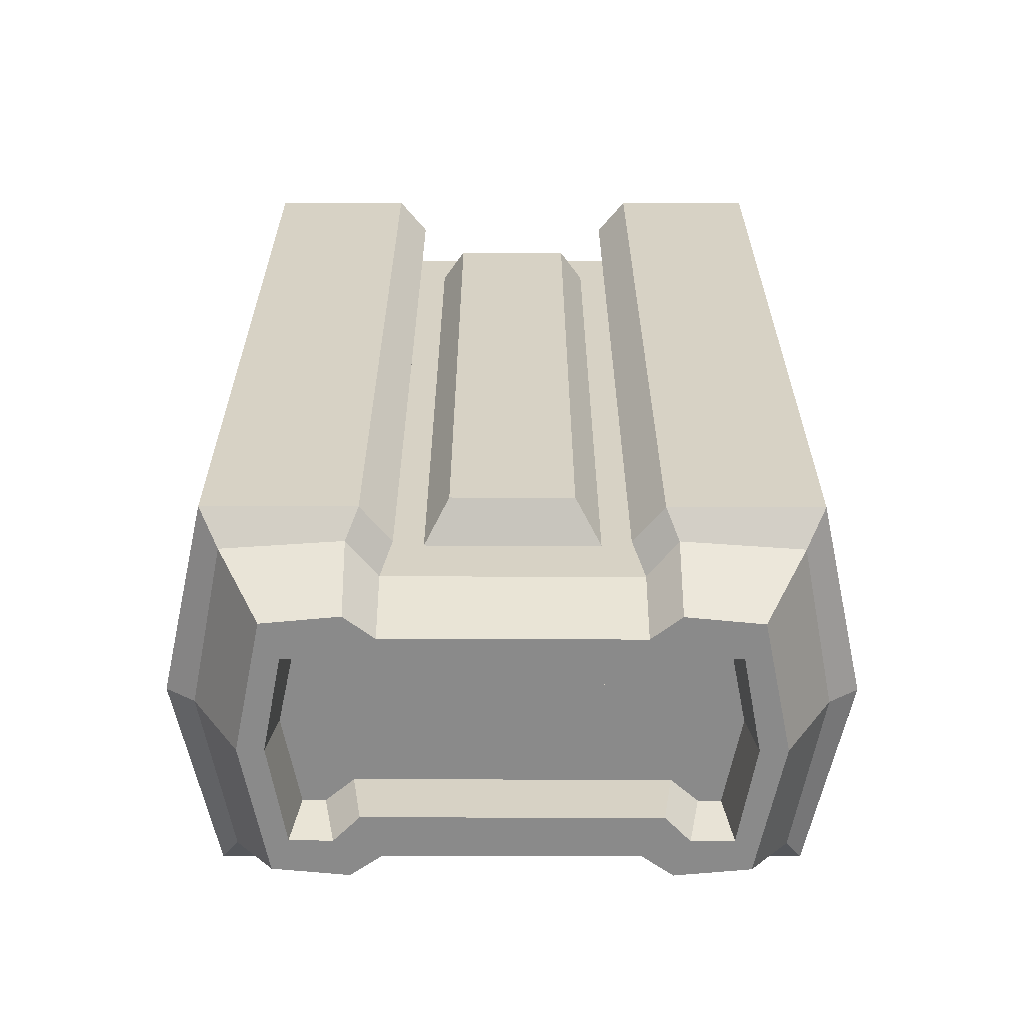
<metadata>
{"format":"obj","ext":"obj","renderer":"f3d","projection":"perspective","resolution":1024,"background":"white","views":[{"elev":-62.6,"azim":179.9,"up":"+Z"}]}
</metadata>
<code>
g SM_Prop_Turret_Missile_Base_02
v -0.3481 0.1411 -0.6723
v -0.32 -0.003875 -0.6723
v -0.2845 -0.003875 -0.6723
v -0.2416 0.03458 -0.6723
v -0.2401 0.2431 -0.6723
v -0.283 0.2815 -0.6723
v -0.32 0.2815 -0.6723
v 0.2405 0.2431 -0.6723
v 0.2405 0.03458 -0.6723
v 0.3485 0.1411 -0.6723
v 0.2849 -0.003875 -0.6723
v 0.3204 -0.003875 -0.6723
v 0.2834 0.2815 -0.6723
v 0.3189 0.2815 -0.6723
v -0.2283 0.02127 -0.7522
v -0.2416 0.03458 -0.6723
v -0.2845 -0.003875 -0.6723
v -0.2682 -0.02162 -0.7522
v -0.2668 0.2978 -0.7522
v -0.283 0.2815 -0.6723
v -0.2401 0.2431 -0.6723
v -0.2268 0.2549 -0.7522
v -0.2682 -0.02162 -0.7522
v -0.2845 -0.003875 -0.6723
v -0.32 -0.003875 -0.6723
v -0.3348 -0.02014 -0.7522
v -0.3348 -0.02014 -0.7522
v -0.32 -0.003875 -0.6723
v -0.3481 0.1411 -0.6723
v -0.3629 0.1411 -0.7522
v -0.3333 0.2978 -0.7522
v -0.32 0.2815 -0.6723
v -0.283 0.2815 -0.6723
v -0.2668 0.2978 -0.7522
v -0.3481 0.1411 -0.6723
v -0.32 0.2815 -0.6723
v -0.3333 0.2978 -0.7522
v -0.3629 0.1411 -0.7522
v -0.1958 -0.04972 -0.7522
v -0.2446 -0.08521 -0.7522
v -0.2461 -0.137 -0.6191
v -0.1987 -0.05564 -0.6191
v -0.2431 0.3673 -0.7522
v -0.1958 0.3304 -0.7522
v -0.1973 0.3584 -0.6191
v -0.2446 0.4176 -0.6191
v -0.2446 -0.08521 -0.7522
v -0.3629 -0.07338 -0.7522
v -0.4339 -0.1222 -0.6191
v -0.2461 -0.137 -0.6191
v -0.3629 -0.07338 -0.7522
v -0.4058 0.1411 -0.7522
v -0.4827 0.1411 -0.6191
v -0.4339 -0.1222 -0.6191
v -0.3614 0.3555 -0.7522
v -0.2431 0.3673 -0.7522
v -0.2446 0.4176 -0.6191
v -0.4309 0.4043 -0.6191
v -0.4058 0.1411 -0.7522
v -0.3614 0.3555 -0.7522
v -0.4309 0.4043 -0.6191
v -0.4827 0.1411 -0.6191
v 0.2272 0.02127 -0.7522
v 0.2686 -0.02162 -0.7522
v 0.2849 -0.003875 -0.6723
v 0.2405 0.03458 -0.6723
v 0.2671 0.2978 -0.7522
v 0.2272 0.2549 -0.7522
v 0.2405 0.2431 -0.6723
v 0.2834 0.2815 -0.6723
v 0.2686 -0.02162 -0.7522
v 0.3351 -0.02014 -0.7522
v 0.3204 -0.003875 -0.6723
v 0.2849 -0.003875 -0.6723
v 0.3351 -0.02014 -0.7522
v 0.3632 0.1411 -0.7522
v 0.3485 0.1411 -0.6723
v 0.3204 -0.003875 -0.6723
v 0.3337 0.2978 -0.7522
v 0.2671 0.2978 -0.7522
v 0.2834 0.2815 -0.6723
v 0.3189 0.2815 -0.6723
v 0.3485 0.1411 -0.6723
v 0.3632 0.1411 -0.7522
v 0.3337 0.2978 -0.7522
v 0.3189 0.2815 -0.6723
v -0.2268 0.2549 -0.7522
v -0.2401 0.2431 -0.6723
v 0.2405 0.2431 -0.6723
v 0.2272 0.2549 -0.7522
v -0.2416 0.03458 -0.6723
v -0.2283 0.02127 -0.7522
v 0.2272 0.02127 -0.7522
v 0.2405 0.03458 -0.6723
v 0.1961 -0.04972 -0.7522
v 0.1976 -0.05564 -0.6191
v 0.2464 -0.137 -0.6191
v 0.2449 -0.08521 -0.7522
v 0.242 0.3673 -0.7522
v 0.2449 0.4176 -0.6191
v 0.1961 0.3584 -0.6191
v 0.1947 0.3304 -0.7522
v 0.2449 -0.08521 -0.7522
v 0.2464 -0.137 -0.6191
v 0.4327 -0.1222 -0.6191
v 0.3632 -0.07338 -0.7522
v 0.3632 -0.07338 -0.7522
v 0.4327 -0.1222 -0.6191
v 0.483 0.1411 -0.6191
v 0.4047 0.1411 -0.7522
v 0.3618 0.3555 -0.7522
v 0.4313 0.4043 -0.6191
v 0.2449 0.4176 -0.6191
v 0.242 0.3673 -0.7522
v 0.4047 0.1411 -0.7522
v 0.483 0.1411 -0.6191
v 0.4313 0.4043 -0.6191
v 0.3618 0.3555 -0.7522
v -0.1973 0.3584 -0.6191
v -0.1958 0.3304 -0.7522
v 0.1947 0.3304 -0.7522
v 0.1961 0.3584 -0.6191
v -0.1958 -0.04972 -0.7522
v 0.1976 -0.05564 -0.6191
v 0.1961 -0.04972 -0.7522
v -0.1987 -0.05564 -0.6191
v 0.1355 -0.05564 -0.523
v -0.1351 -0.05564 -0.523
v 0.1355 -0.05564 0.5965
v -0.1987 -0.05564 0.6927
v 0.1976 -0.05564 0.6927
v -0.1351 -0.05564 0.5965
v 0.2331 0.2845 0.6143
v 0.2908 0.3377 0.6143
v 0.4002 0.3377 0.6143
v 0.4416 0.1425 0.6143
v 0.2331 0.01239 0.6143
v -0.2327 0.2845 0.6143
v 0.2923 -0.05416 0.6143
v 0.4002 -0.05416 0.6143
v -0.2342 0.01239 0.6143
v -0.4413 0.1425 0.6143
v -0.2904 0.3377 0.6143
v -0.3999 0.3377 0.6143
v -0.2919 -0.05416 0.6143
v -0.4013 -0.05416 0.6143
v -0.09521 -0.1207 -0.4904
v -0.09521 -0.1207 0.564
v 0.09557 -0.1207 0.564
v 0.09557 -0.1207 -0.4904
v 0.09557 0.4235 -0.4904
v 0.09557 0.4235 0.564
v -0.09521 0.4235 0.564
v -0.09521 0.4235 -0.4904
v 0.4949 0.2342 0.6173
v 0.4949 0.2342 0.6764
v 0.4668 0.3584 0.6764
v 0.4668 0.3584 0.6173
v 0.4608 0.4575 -0.5866
v 0.4608 0.4575 0.7607
v 0.2257 0.4575 0.7607
v 0.2257 0.4575 -0.5866
v 0.2257 0.4575 -0.5866
v 0.2257 0.4575 0.7607
v 0.1769 0.3999 0.7607
v 0.1769 0.3999 -0.5866
v 0.1725 -0.09113 -0.5866
v 0.1725 -0.09113 0.7607
v 0.2257 -0.1725 0.7607
v 0.2257 -0.1725 -0.5866
v 0.2257 -0.1725 -0.5866
v 0.2257 -0.1725 0.7607
v 0.4623 -0.1725 0.7607
v 0.4623 -0.1725 -0.5866
v 0.4682 -0.07486 0.6173
v 0.4682 -0.07486 0.6764
v 0.4949 0.04936 0.6764
v 0.4949 0.04936 0.6173
v -0.1765 0.3999 -0.5866
v -0.1765 0.3999 0.7607
v -0.2254 0.4575 0.7607
v -0.2254 0.4575 -0.5866
v -0.2254 0.4575 -0.5866
v -0.2254 0.4575 0.7607
v -0.4605 0.4575 0.7607
v -0.4605 0.4575 -0.5866
v -0.4664 0.3584 0.6173
v -0.4664 0.3584 0.6764
v -0.4945 0.2342 0.6764
v -0.4945 0.2342 0.6173
v -0.2254 -0.1725 -0.5866
v -0.2254 -0.1725 0.7607
v -0.1721 -0.09113 0.7607
v -0.1721 -0.09113 -0.5866
v -0.4945 0.04936 0.6173
v -0.4945 0.04936 0.6764
v -0.4679 -0.07486 0.6764
v -0.4679 -0.07486 0.6173
v -0.462 -0.1725 -0.5866
v -0.462 -0.1725 0.7607
v -0.2254 -0.1725 0.7607
v -0.2254 -0.1725 -0.5866
v 0.483 0.1411 -0.6191
v 0.5304 0.1425 -0.5866
v 0.4608 0.4575 -0.5866
v 0.4313 0.4043 -0.6191
v 0.4313 0.4043 -0.6191
v 0.4608 0.4575 -0.5866
v 0.2257 0.4575 -0.5866
v 0.2449 0.4176 -0.6191
v 0.2449 0.4176 -0.6191
v 0.2257 0.4575 -0.5866
v 0.1769 0.3999 -0.5866
v 0.1961 0.3584 -0.6191
v 0.1961 0.3584 -0.6191
v 0.1769 0.3999 -0.5866
v 0.1769 0.3999 0.7607
v 0.1961 0.3584 0.6927
v 0.1961 0.3584 0.7607
v 0.1961 0.3584 0.7607
v 0.1769 0.3999 0.7607
v 0.2257 0.4575 0.7607
v 0.2449 0.4013 0.7607
v 0.4608 0.4575 0.7607
v 0.4313 0.4013 0.7607
v 0.5304 0.1425 0.7607
v 0.483 0.1411 0.7607
v 0.4623 -0.1725 0.7607
v 0.4327 -0.1192 0.7607
v 0.2257 -0.1725 0.7607
v 0.2464 -0.1192 0.7607
v 0.1725 -0.09113 0.7607
v 0.1976 -0.05564 0.7607
v 0.1976 -0.05564 -0.6191
v 0.1725 -0.09113 -0.5866
v 0.2257 -0.1725 -0.5866
v 0.2464 -0.137 -0.6191
v 0.1976 -0.05564 0.6927
v 0.1725 -0.09113 -0.5866
v 0.1976 -0.05564 -0.6191
v 0.1725 -0.09113 0.7607
v 0.1976 -0.05564 0.7607
v 0.2464 -0.137 -0.6191
v 0.2257 -0.1725 -0.5866
v 0.4623 -0.1725 -0.5866
v 0.4327 -0.1222 -0.6191
v 0.4327 -0.1222 -0.6191
v 0.4623 -0.1725 -0.5866
v 0.5304 0.1425 -0.5866
v 0.483 0.1411 -0.6191
v -0.1973 0.3584 -0.6191
v -0.1765 0.3999 -0.5866
v -0.2254 0.4575 -0.5866
v -0.2446 0.4176 -0.6191
v -0.2446 0.4013 0.7607
v -0.1765 0.3999 0.7607
v -0.1973 0.3584 0.7607
v -0.2254 0.4575 0.7607
v -0.4309 0.4013 0.7607
v -0.4605 0.4575 0.7607
v -0.4827 0.1411 0.7607
v -0.53 0.1425 0.7607
v -0.4339 -0.1192 0.7607
v -0.462 -0.1725 0.7607
v -0.2461 -0.1192 0.7607
v -0.2254 -0.1725 0.7607
v -0.1987 -0.05564 0.7607
v -0.1721 -0.09113 0.7607
v -0.1973 0.3584 0.6927
v -0.1765 0.3999 -0.5866
v -0.1973 0.3584 -0.6191
v -0.1765 0.3999 0.7607
v -0.1973 0.3584 0.7607
v -0.2446 0.4176 -0.6191
v -0.2254 0.4575 -0.5866
v -0.4605 0.4575 -0.5866
v -0.4309 0.4043 -0.6191
v -0.4309 0.4043 -0.6191
v -0.4605 0.4575 -0.5866
v -0.53 0.1425 -0.5866
v -0.4827 0.1411 -0.6191
v -0.2461 -0.137 -0.6191
v -0.2254 -0.1725 -0.5866
v -0.1721 -0.09113 -0.5866
v -0.1987 -0.05564 -0.6191
v -0.1987 -0.05564 -0.6191
v -0.1721 -0.09113 -0.5866
v -0.1721 -0.09113 0.7607
v -0.1987 -0.05564 0.6927
v -0.1987 -0.05564 0.7607
v -0.4827 0.1411 -0.6191
v -0.53 0.1425 -0.5866
v -0.462 -0.1725 -0.5866
v -0.4339 -0.1222 -0.6191
v -0.4339 -0.1222 -0.6191
v -0.462 -0.1725 -0.5866
v -0.2254 -0.1725 -0.5866
v -0.2461 -0.137 -0.6191
v 0.4313 0.4013 0.6927
v 0.4313 0.4013 0.7607
v 0.483 0.1411 0.7607
v 0.483 0.1411 0.6927
v 0.2449 0.4013 0.6927
v 0.2449 0.4013 0.7607
v 0.4313 0.4013 0.7607
v 0.4313 0.4013 0.6927
v 0.1961 0.3584 0.6927
v 0.1961 0.3584 0.7607
v 0.2449 0.4013 0.7607
v 0.2449 0.4013 0.6927
v 0.2464 -0.1192 0.6927
v 0.2464 -0.1192 0.7607
v 0.1976 -0.05564 0.7607
v 0.1976 -0.05564 0.6927
v 0.4327 -0.1192 0.6927
v 0.4327 -0.1192 0.7607
v 0.2464 -0.1192 0.7607
v 0.2464 -0.1192 0.6927
v 0.483 0.1411 0.6927
v 0.483 0.1411 0.7607
v 0.4327 -0.1192 0.7607
v 0.4327 -0.1192 0.6927
v -0.2446 0.4013 0.6927
v -0.2446 0.4013 0.7607
v -0.1973 0.3584 0.7607
v -0.1973 0.3584 0.6927
v -0.4309 0.4013 0.6927
v -0.4309 0.4013 0.7607
v -0.2446 0.4013 0.7607
v -0.2446 0.4013 0.6927
v -0.4827 0.1411 0.6927
v -0.4827 0.1411 0.7607
v -0.4309 0.4013 0.7607
v -0.4309 0.4013 0.6927
v -0.1987 -0.05564 0.6927
v -0.1987 -0.05564 0.7607
v -0.2461 -0.1192 0.7607
v -0.2461 -0.1192 0.6927
v -0.4339 -0.1192 0.6927
v -0.4339 -0.1192 0.7607
v -0.4827 0.1411 0.7607
v -0.4827 0.1411 0.6927
v -0.2461 -0.1192 0.6927
v -0.2461 -0.1192 0.7607
v -0.4339 -0.1192 0.7607
v -0.4339 -0.1192 0.6927
v -0.2239 0.0005614 0.6927
v -0.2342 0.01239 0.6143
v 0.2331 0.01239 0.6143
v 0.2227 0.0005614 0.6927
v 0.2227 0.2963 0.6927
v 0.2331 0.2845 0.6143
v -0.2327 0.2845 0.6143
v -0.2224 0.2963 0.6927
v 0.4416 0.1425 0.6927
v 0.4416 0.1425 0.6143
v 0.4002 0.3377 0.6143
v 0.4002 0.354 0.6927
v 0.4002 0.354 0.6927
v 0.4002 0.3377 0.6143
v 0.2908 0.3377 0.6143
v 0.2789 0.354 0.6927
v 0.2789 0.354 0.6927
v 0.2908 0.3377 0.6143
v 0.2331 0.2845 0.6143
v 0.2227 0.2963 0.6927
v 0.2227 0.0005614 0.6927
v 0.2331 0.01239 0.6143
v 0.2923 -0.05416 0.6143
v 0.2789 -0.07042 0.6927
v 0.2789 -0.07042 0.6927
v 0.2923 -0.05416 0.6143
v 0.4002 -0.05416 0.6143
v 0.4017 -0.07042 0.6927
v 0.4017 -0.07042 0.6927
v 0.4002 -0.05416 0.6143
v 0.4416 0.1425 0.6143
v 0.4416 0.1425 0.6927
v -0.2224 0.2963 0.6927
v -0.2327 0.2845 0.6143
v -0.2904 0.3377 0.6143
v -0.2786 0.354 0.6927
v -0.2786 0.354 0.6927
v -0.2904 0.3377 0.6143
v -0.3999 0.3377 0.6143
v -0.3999 0.354 0.6927
v -0.3999 0.354 0.6927
v -0.3999 0.3377 0.6143
v -0.4413 0.1425 0.6143
v -0.4427 0.1425 0.6927
v -0.2786 -0.07042 0.6927
v -0.2919 -0.05416 0.6143
v -0.2342 0.01239 0.6143
v -0.2239 0.0005614 0.6927
v -0.4427 0.1425 0.6927
v -0.4413 0.1425 0.6143
v -0.4013 -0.05416 0.6143
v -0.4013 -0.07042 0.6927
v -0.4013 -0.07042 0.6927
v -0.4013 -0.05416 0.6143
v -0.2919 -0.05416 0.6143
v -0.2786 -0.07042 0.6927
v 0.5111 0.2283 0.6084
v 0.4949 0.2342 0.6173
v 0.4668 0.3584 0.6173
v 0.4801 0.3703 0.6084
v 0.4801 0.3703 0.6084
v 0.4668 0.3584 0.6173
v 0.4668 0.3584 0.6764
v 0.4801 0.3703 0.6853
v 0.4801 0.3703 0.6853
v 0.4668 0.3584 0.6764
v 0.4949 0.2342 0.6764
v 0.5111 0.2283 0.6853
v 0.5111 0.2283 0.6853
v 0.4949 0.2342 0.6764
v 0.4949 0.2342 0.6173
v 0.5111 0.2283 0.6084
v 0.4816 -0.08669 0.6084
v 0.4682 -0.07486 0.6173
v 0.4949 0.04936 0.6173
v 0.5111 0.05528 0.6084
v 0.5111 0.05528 0.6084
v 0.4949 0.04936 0.6173
v 0.4949 0.04936 0.6764
v 0.5111 0.05528 0.6853
v 0.5111 0.05528 0.6853
v 0.4949 0.04936 0.6764
v 0.4682 -0.07486 0.6764
v 0.4816 -0.08669 0.6853
v 0.4816 -0.08669 0.6853
v 0.4682 -0.07486 0.6764
v 0.4682 -0.07486 0.6173
v 0.4816 -0.08669 0.6084
v -0.4797 0.3703 0.6084
v -0.4664 0.3584 0.6173
v -0.4945 0.2342 0.6173
v -0.5108 0.2283 0.6084
v -0.5108 0.2283 0.6084
v -0.4945 0.2342 0.6173
v -0.4945 0.2342 0.6764
v -0.5108 0.2283 0.6853
v -0.5108 0.2283 0.6853
v -0.4945 0.2342 0.6764
v -0.4664 0.3584 0.6764
v -0.4797 0.3703 0.6853
v -0.4797 0.3703 0.6853
v -0.4664 0.3584 0.6764
v -0.4664 0.3584 0.6173
v -0.4797 0.3703 0.6084
v -0.5108 0.05528 0.6084
v -0.4945 0.04936 0.6173
v -0.4679 -0.07486 0.6173
v -0.4812 -0.08669 0.6084
v -0.4812 -0.08669 0.6084
v -0.4679 -0.07486 0.6173
v -0.4679 -0.07486 0.6764
v -0.4812 -0.08669 0.6853
v -0.4812 -0.08669 0.6853
v -0.4679 -0.07486 0.6764
v -0.4945 0.04936 0.6764
v -0.5108 0.05528 0.6853
v -0.5108 0.05528 0.6853
v -0.4945 0.04936 0.6764
v -0.4945 0.04936 0.6173
v -0.5108 0.05528 0.6084
v -0.1351 -0.05564 -0.523
v -0.09521 -0.1207 -0.4904
v 0.09557 -0.1207 -0.4904
v 0.1355 -0.05564 -0.523
v 0.1355 -0.05564 -0.523
v 0.09557 -0.1207 -0.4904
v 0.09557 -0.1207 0.564
v 0.1355 -0.05564 0.5965
v 0.1355 -0.05564 0.5965
v 0.09557 -0.1207 0.564
v -0.09521 -0.1207 0.564
v -0.1351 -0.05564 0.5965
v -0.1351 -0.05564 0.5965
v -0.09521 -0.1207 0.564
v -0.09521 -0.1207 -0.4904
v -0.1351 -0.05564 -0.523
v 0.134 0.3584 -0.523
v 0.09557 0.4235 -0.4904
v -0.09521 0.4235 -0.4904
v -0.1351 0.3584 -0.523
v -0.1351 0.3584 -0.523
v -0.09521 0.4235 -0.4904
v -0.09521 0.4235 0.564
v -0.1351 0.3584 0.5965
v 0.09557 0.4235 0.564
v 0.134 0.3584 0.5965
v -0.1351 0.3584 0.5965
v -0.09521 0.4235 0.564
v 0.134 0.3584 0.5965
v 0.09557 0.4235 0.564
v 0.09557 0.4235 -0.4904
v 0.134 0.3584 -0.523
v 0.3632 -0.07338 -0.7522
v 0.4047 0.1411 -0.7522
v 0.3632 0.1411 -0.7522
v 0.3618 0.3555 -0.7522
v 0.3351 -0.02014 -0.7522
v 0.3337 0.2978 -0.7522
v 0.2449 -0.08521 -0.7522
v 0.2671 0.2978 -0.7522
v 0.2686 -0.02162 -0.7522
v 0.242 0.3673 -0.7522
v 0.1961 -0.04972 -0.7522
v 0.2272 0.02127 -0.7522
v -0.2283 0.02127 -0.7522
v -0.1958 -0.04972 -0.7522
v -0.2682 -0.02162 -0.7522
v -0.2446 -0.08521 -0.7522
v -0.3348 -0.02014 -0.7522
v -0.3629 -0.07338 -0.7522
v 0.2272 0.2549 -0.7522
v 0.1947 0.3304 -0.7522
v -0.1958 0.3304 -0.7522
v -0.2268 0.2549 -0.7522
v -0.2431 0.3673 -0.7522
v -0.2668 0.2978 -0.7522
v -0.3629 0.1411 -0.7522
v -0.4058 0.1411 -0.7522
v -0.3614 0.3555 -0.7522
v -0.3333 0.2978 -0.7522
v -0.1973 0.3584 0.6927
v 0.134 0.3584 0.5965
v 0.1961 0.3584 0.6927
v -0.1351 0.3584 0.5965
v 0.134 0.3584 -0.523
v -0.1973 0.3584 -0.6191
v 0.1961 0.3584 -0.6191
v -0.1351 0.3584 -0.523
v -0.462 -0.1725 0.7607
v -0.5108 0.05528 0.6853
v -0.53 0.1425 0.7607
v -0.4812 -0.08669 0.6853
v -0.5108 0.05528 0.6084
v -0.462 -0.1725 -0.5866
v -0.53 0.1425 -0.5866
v -0.4812 -0.08669 0.6084
v 0.5304 0.1425 0.7607
v 0.4816 -0.08669 0.6853
v 0.4623 -0.1725 0.7607
v 0.5111 0.05528 0.6853
v 0.4816 -0.08669 0.6084
v 0.5304 0.1425 -0.5866
v 0.4623 -0.1725 -0.5866
v 0.5111 0.05528 0.6084
v -0.53 0.1425 0.7607
v -0.4797 0.3703 0.6853
v -0.4605 0.4575 0.7607
v -0.5108 0.2283 0.6853
v -0.4797 0.3703 0.6084
v -0.53 0.1425 -0.5866
v -0.4605 0.4575 -0.5866
v -0.5108 0.2283 0.6084
v 0.4608 0.4575 0.7607
v 0.5111 0.2283 0.6853
v 0.5304 0.1425 0.7607
v 0.4801 0.3703 0.6853
v 0.5111 0.2283 0.6084
v 0.4608 0.4575 -0.5866
v 0.5304 0.1425 -0.5866
v 0.4801 0.3703 0.6084
v -0.4827 0.1411 0.6927
v -0.4013 -0.07042 0.6927
v -0.4339 -0.1192 0.6927
v -0.4427 0.1425 0.6927
v -0.2786 -0.07042 0.6927
v -0.4309 0.4013 0.6927
v -0.2461 -0.1192 0.6927
v -0.3999 0.354 0.6927
v -0.2239 0.0005614 0.6927
v -0.2446 0.4013 0.6927
v -0.1987 -0.05564 0.6927
v -0.2786 0.354 0.6927
v 0.2227 0.0005614 0.6927
v -0.1973 0.3584 0.6927
v 0.1976 -0.05564 0.6927
v -0.2224 0.2963 0.6927
v 0.2789 -0.07042 0.6927
v 0.1961 0.3584 0.6927
v 0.2464 -0.1192 0.6927
v 0.2227 0.2963 0.6927
v 0.4017 -0.07042 0.6927
v 0.2449 0.4013 0.6927
v 0.4327 -0.1192 0.6927
v 0.2789 0.354 0.6927
v 0.4416 0.1425 0.6927
v 0.4313 0.4013 0.6927
v 0.483 0.1411 0.6927
v 0.4002 0.354 0.6927
g SM_Prop_Turret_Missile_Base_02_0
f 3 2 1
f 4 3 1
f 1 5 4
f 5 1 6
f 1 7 6
f 5 8 4
f 8 9 4
f 9 8 10
f 11 9 10
f 12 11 10
f 10 8 13
f 14 10 13
f 17 16 15
f 18 17 15
f 21 20 19
f 22 21 19
f 25 24 23
f 26 25 23
f 29 28 27
f 30 29 27
f 33 32 31
f 34 33 31
f 37 36 35
f 38 37 35
f 41 40 39
f 42 41 39
f 45 44 43
f 46 45 43
f 49 48 47
f 50 49 47
f 53 52 51
f 54 53 51
f 57 56 55
f 58 57 55
f 61 60 59
f 62 61 59
f 65 64 63
f 66 65 63
f 69 68 67
f 70 69 67
f 73 72 71
f 74 73 71
f 77 76 75
f 78 77 75
f 81 80 79
f 82 81 79
f 85 84 83
f 86 85 83
f 89 88 87
f 90 89 87
f 93 92 91
f 94 93 91
f 97 96 95
f 98 97 95
f 101 100 99
f 102 101 99
f 105 104 103
f 106 105 103
f 109 108 107
f 110 109 107
f 113 112 111
f 114 113 111
f 117 116 115
f 118 117 115
f 121 120 119
f 122 121 119
f 125 124 123
f 124 126 123
f 124 127 126
f 127 128 126
f 129 127 124
f 126 128 130
f 131 129 124
f 128 132 130
f 132 129 131
f 130 132 131
f 135 134 133
f 136 135 133
f 137 136 133
f 137 133 138
f 137 139 136
f 139 140 136
f 141 137 138
f 141 138 142
f 138 143 142
f 143 144 142
f 141 142 145
f 142 146 145
f 149 148 147
f 150 149 147
f 153 152 151
f 154 153 151
f 157 156 155
f 158 157 155
f 161 160 159
f 162 161 159
f 165 164 163
f 166 165 163
f 169 168 167
f 170 169 167
f 173 172 171
f 174 173 171
f 177 176 175
f 178 177 175
f 181 180 179
f 182 181 179
f 185 184 183
f 186 185 183
f 189 188 187
f 190 189 187
f 193 192 191
f 194 193 191
f 197 196 195
f 198 197 195
f 201 200 199
f 202 201 199
f 205 204 203
f 206 205 203
f 209 208 207
f 210 209 207
f 213 212 211
f 214 213 211
f 217 216 215
f 218 217 215
f 218 219 217
f 222 221 220
f 223 222 220
f 224 222 223
f 225 224 223
f 226 224 225
f 227 226 225
f 228 226 227
f 229 228 227
f 230 228 229
f 231 230 229
f 232 230 231
f 233 232 231
f 236 235 234
f 237 236 234
f 240 239 238
f 239 241 238
f 241 242 238
f 245 244 243
f 246 245 243
f 249 248 247
f 250 249 247
f 253 252 251
f 254 253 251
f 257 256 255
f 256 258 255
f 255 258 259
f 258 260 259
f 259 260 261
f 260 262 261
f 261 262 263
f 262 264 263
f 263 264 265
f 264 266 265
f 265 266 267
f 266 268 267
f 271 270 269
f 270 272 269
f 272 273 269
f 276 275 274
f 277 276 274
f 280 279 278
f 281 280 278
f 284 283 282
f 285 284 282
f 288 287 286
f 289 288 286
f 289 290 288
f 293 292 291
f 294 293 291
f 297 296 295
f 298 297 295
f 301 300 299
f 302 301 299
f 305 304 303
f 306 305 303
f 309 308 307
f 310 309 307
f 313 312 311
f 314 313 311
f 317 316 315
f 318 317 315
f 321 320 319
f 322 321 319
f 325 324 323
f 326 325 323
f 329 328 327
f 330 329 327
f 333 332 331
f 334 333 331
f 337 336 335
f 338 337 335
f 341 340 339
f 342 341 339
f 345 344 343
f 346 345 343
f 349 348 347
f 350 349 347
f 353 352 351
f 354 353 351
f 357 356 355
f 358 357 355
f 361 360 359
f 362 361 359
f 365 364 363
f 366 365 363
f 369 368 367
f 370 369 367
f 373 372 371
f 374 373 371
f 377 376 375
f 378 377 375
f 381 380 379
f 382 381 379
f 385 384 383
f 386 385 383
f 389 388 387
f 390 389 387
f 393 392 391
f 394 393 391
f 397 396 395
f 398 397 395
f 401 400 399
f 402 401 399
f 405 404 403
f 406 405 403
f 409 408 407
f 410 409 407
f 413 412 411
f 414 413 411
f 417 416 415
f 418 417 415
f 421 420 419
f 422 421 419
f 425 424 423
f 426 425 423
f 429 428 427
f 430 429 427
f 433 432 431
f 434 433 431
f 437 436 435
f 438 437 435
f 441 440 439
f 442 441 439
f 445 444 443
f 446 445 443
f 449 448 447
f 450 449 447
f 453 452 451
f 454 453 451
f 457 456 455
f 458 457 455
f 461 460 459
f 462 461 459
f 465 464 463
f 466 465 463
f 469 468 467
f 470 469 467
f 473 472 471
f 474 473 471
f 477 476 475
f 478 477 475
f 481 480 479
f 482 481 479
f 485 484 483
f 486 485 483
f 489 488 487
f 490 489 487
f 493 492 491
f 494 493 491
f 497 496 495
f 498 497 495
f 501 500 499
f 502 500 501
f 503 501 499
f 504 502 501
f 503 499 505
f 504 506 502
f 507 503 505
f 506 508 502
f 507 505 509
f 510 507 509
f 510 509 511
f 509 512 511
f 513 511 512
f 514 513 512
f 515 513 514
f 516 515 514
f 506 517 508
f 517 518 508
f 518 517 519
f 517 520 519
f 519 520 521
f 520 522 521
f 523 515 516
f 524 523 516
f 521 522 525
f 524 525 523
f 522 526 525
f 525 526 523
f 529 528 527
f 528 530 527
f 531 528 529
f 527 530 532
f 533 531 529
f 530 534 532
f 534 531 533
f 532 534 533
f 537 536 535
f 536 538 535
f 539 536 537
f 535 538 540
f 541 539 537
f 538 542 540
f 542 539 541
f 540 542 541
f 545 544 543
f 544 546 543
f 547 544 545
f 543 546 548
f 549 547 545
f 546 550 548
f 550 547 549
f 548 550 549
f 553 552 551
f 552 554 551
f 555 552 553
f 551 554 556
f 557 555 553
f 554 558 556
f 558 555 557
f 556 558 557
f 561 560 559
f 560 562 559
f 563 560 561
f 559 562 564
f 565 563 561
f 562 566 564
f 566 563 565
f 564 566 565
f 569 568 567
f 568 570 567
f 571 568 569
f 567 570 572
f 573 571 569
f 570 574 572
f 575 571 573
f 572 574 576
f 577 575 573
f 574 578 576
f 579 575 577
f 576 578 580
f 581 579 577
f 578 582 580
f 583 579 581
f 580 582 584
f 585 583 581
f 582 586 584
f 587 583 585
f 584 586 588
f 589 587 585
f 586 590 588
f 591 587 589
f 588 590 592
f 593 591 589
f 590 594 592
f 594 591 593
f 592 594 593

</code>
